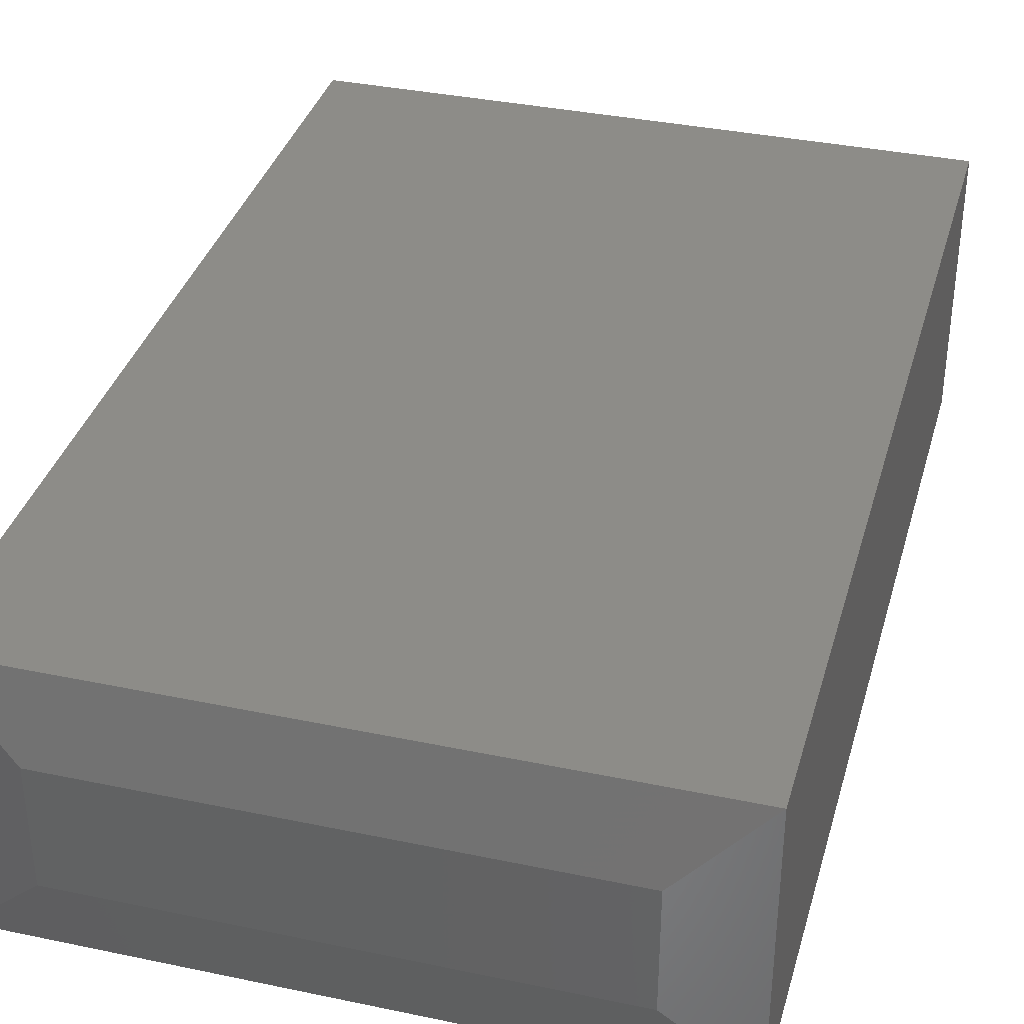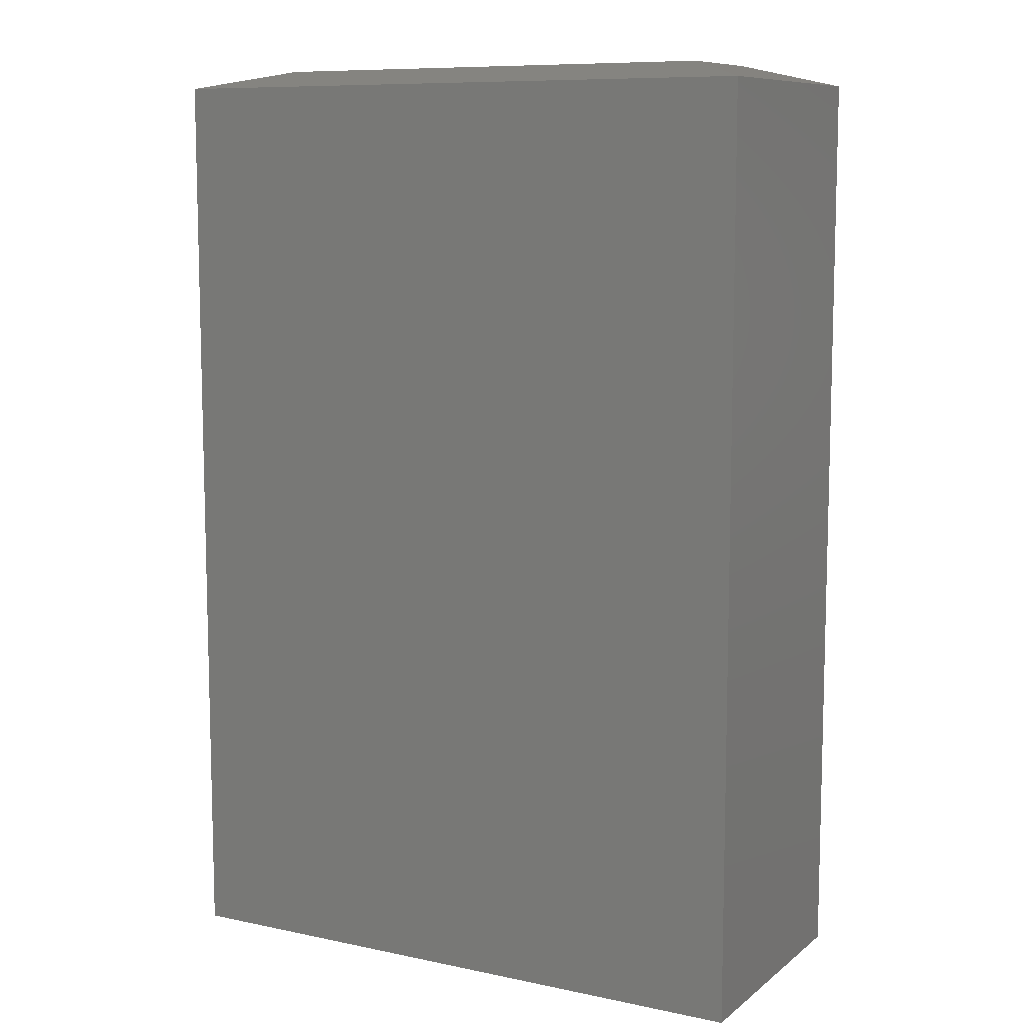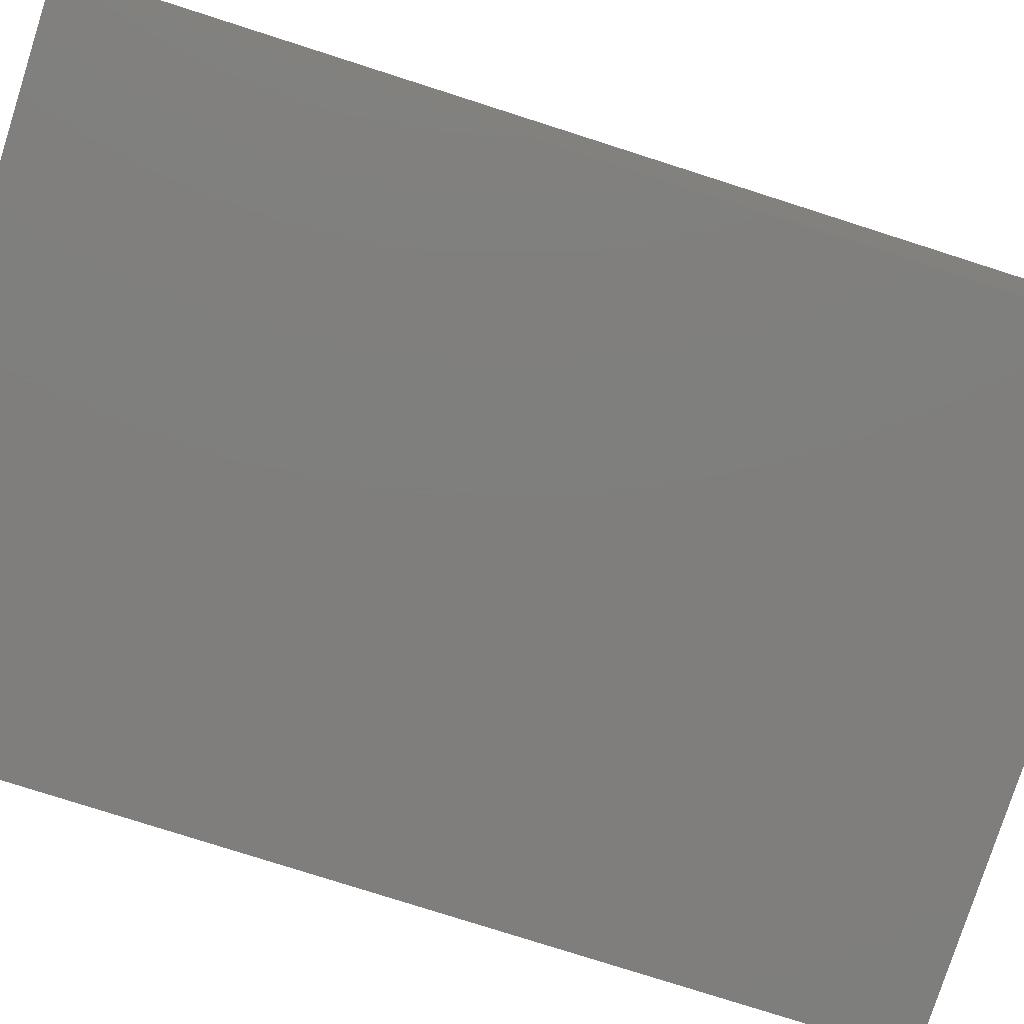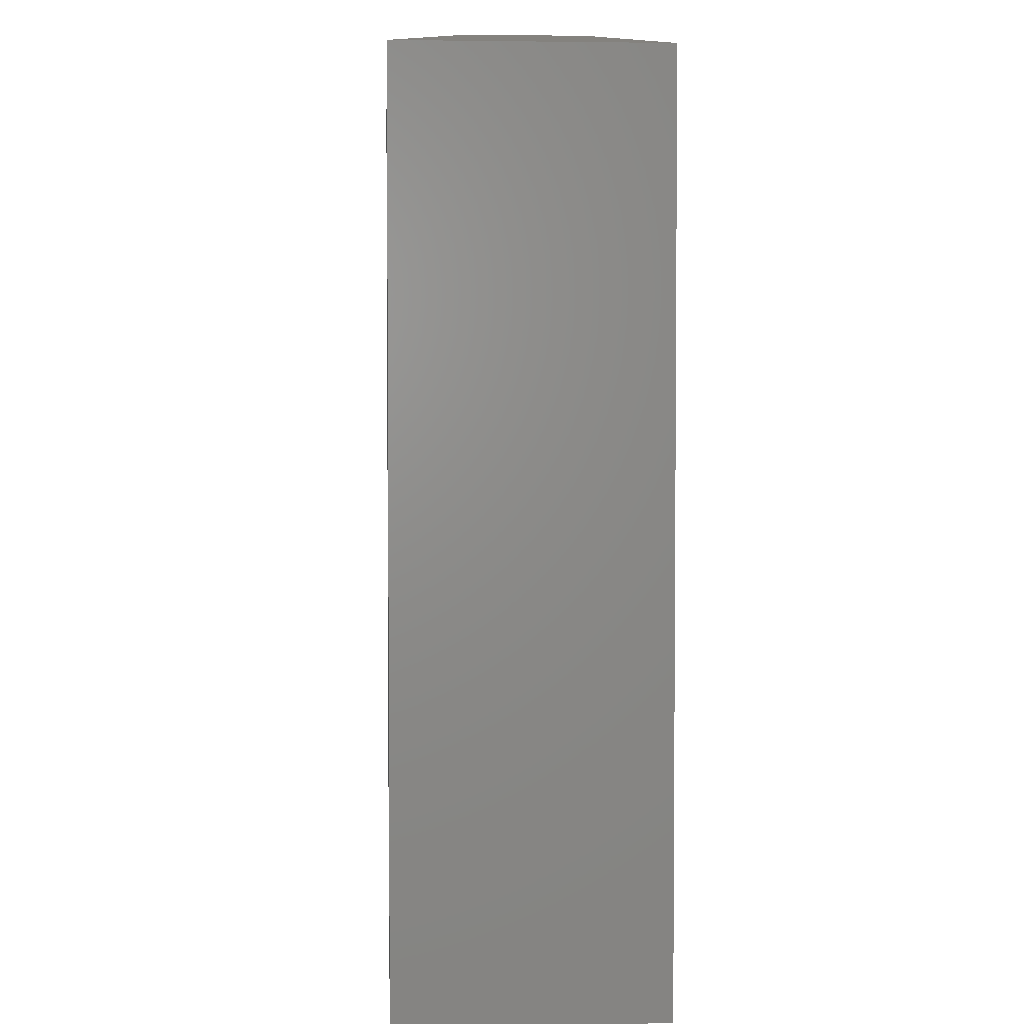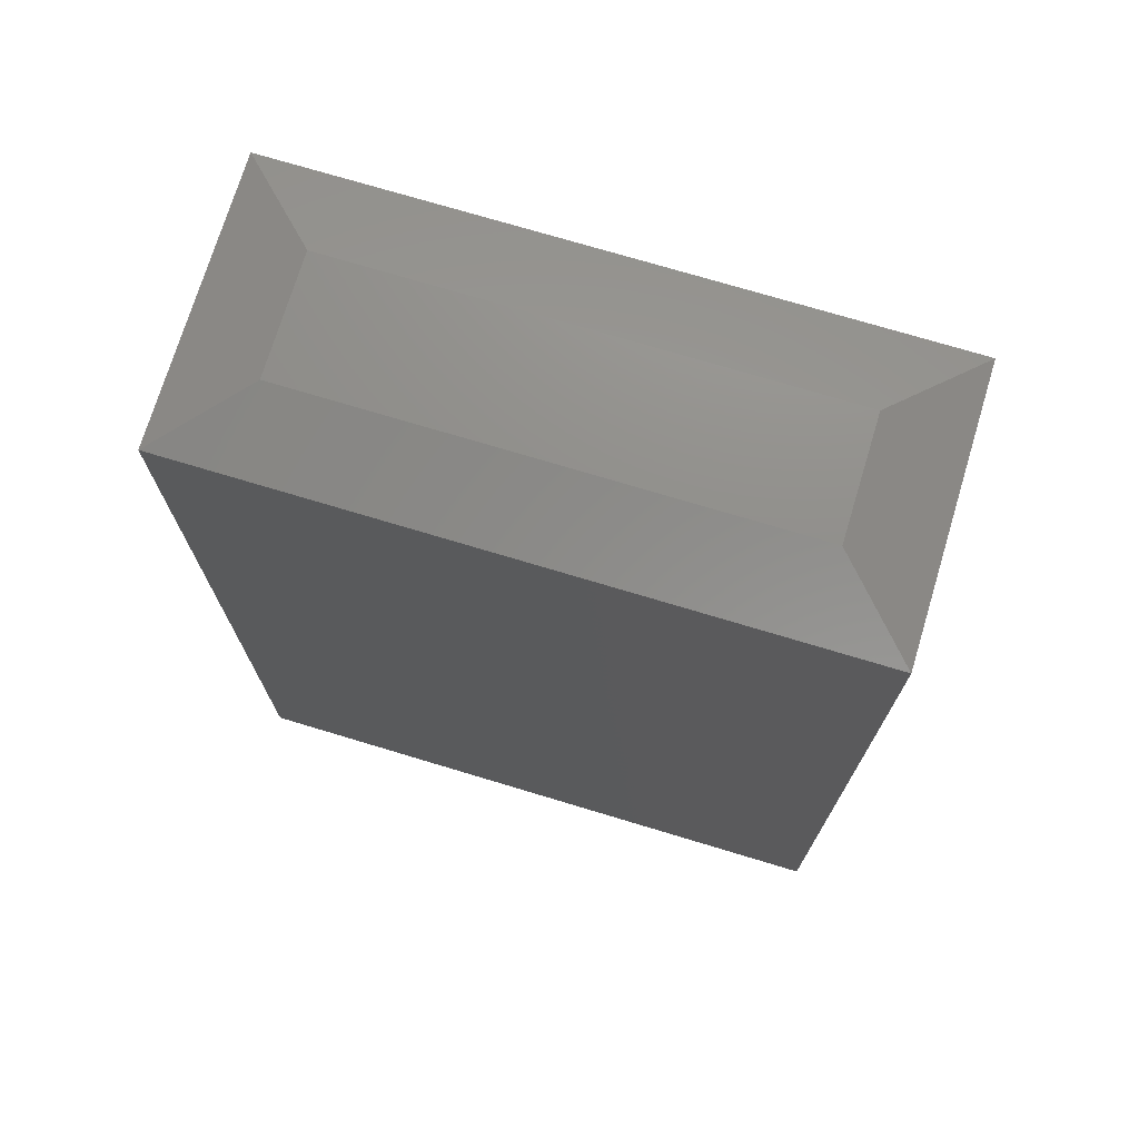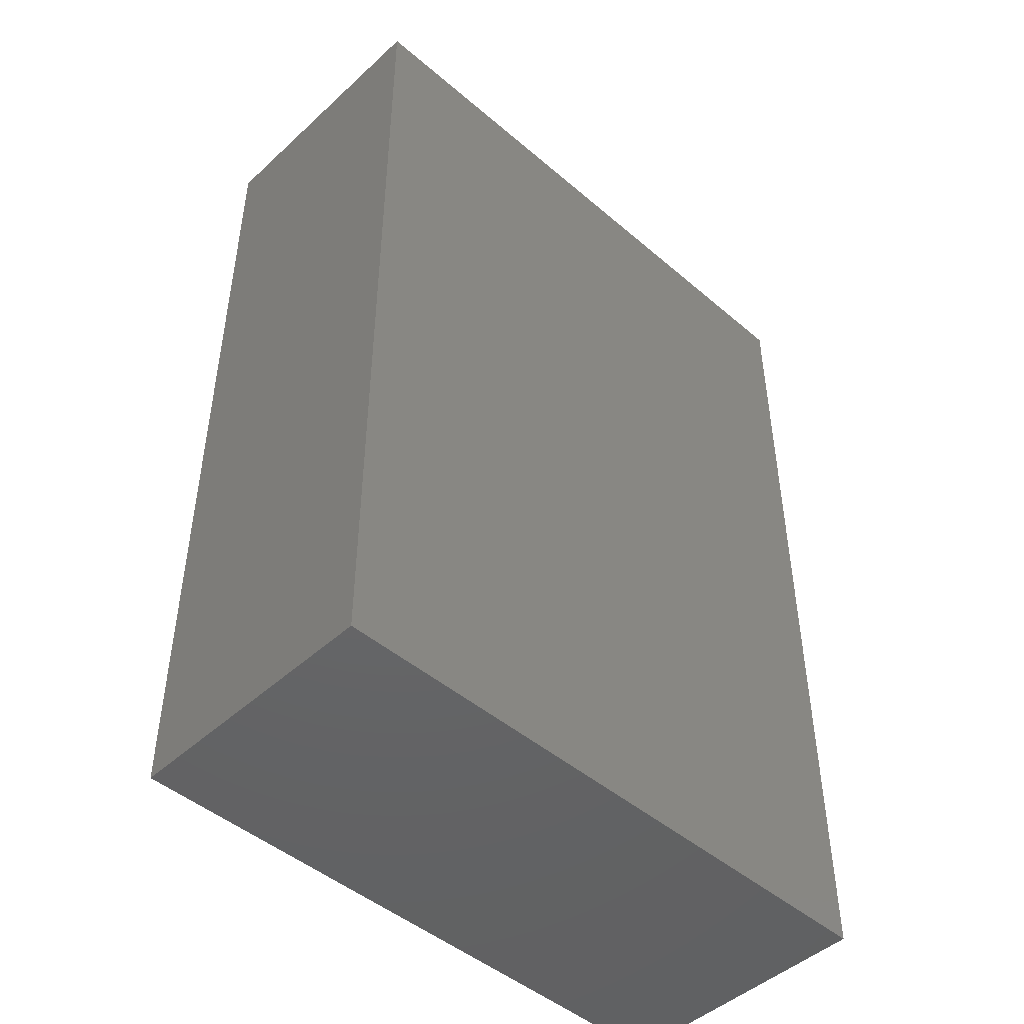
<metadata>
{"format":"stl","ext":"stl","renderer":"f3d","projection":"perspective","resolution":1024,"background":"white","views":[{"elev":36.0,"azim":-164.6,"up":"+Z"},{"elev":9.3,"azim":28.9,"up":"+Y"},{"elev":-78.5,"azim":72.3,"up":"+Z"},{"elev":3.0,"azim":86.5,"up":"+Y"},{"elev":73.2,"azim":16.8,"up":"+Y"},{"elev":-46.9,"azim":-44.0,"up":"+Y"}]}
</metadata>
<code>
# stl→obj: 12 verts, 20 faces
v -0.75 -0.5 0.1094
v -0.4961 -0.5 0.1094
v -0.75 -0.125 0.1094
v -0.4961 -0.125 0.1094
v -0.75 -0.5 0
v -0.75 -0.125 0
v -0.4961 -0.5 0
v -0.4961 -0.125 0
v -0.5274 -0.1172 0.07812
v -0.5274 -0.1172 0.03125
v -0.7188 -0.1172 0.07812
v -0.7188 -0.1172 0.03125
f 1 2 3
f 3 2 4
f 5 6 7
f 7 6 8
f 3 6 1
f 1 6 5
f 9 10 11
f 11 10 12
f 2 7 4
f 4 7 8
f 4 8 9
f 9 8 10
f 6 12 8
f 8 12 10
f 6 3 12
f 12 3 11
f 3 4 11
f 11 4 9
f 1 5 2
f 2 5 7

</code>
